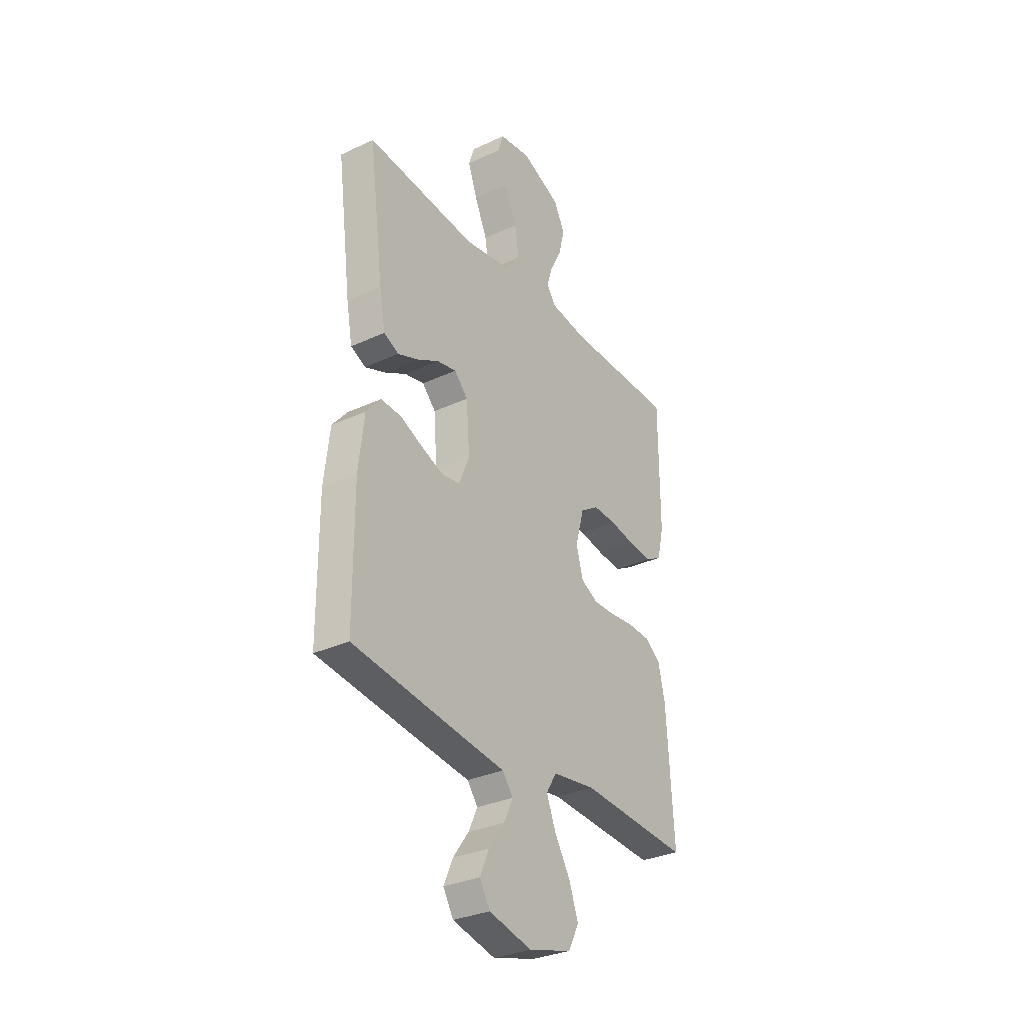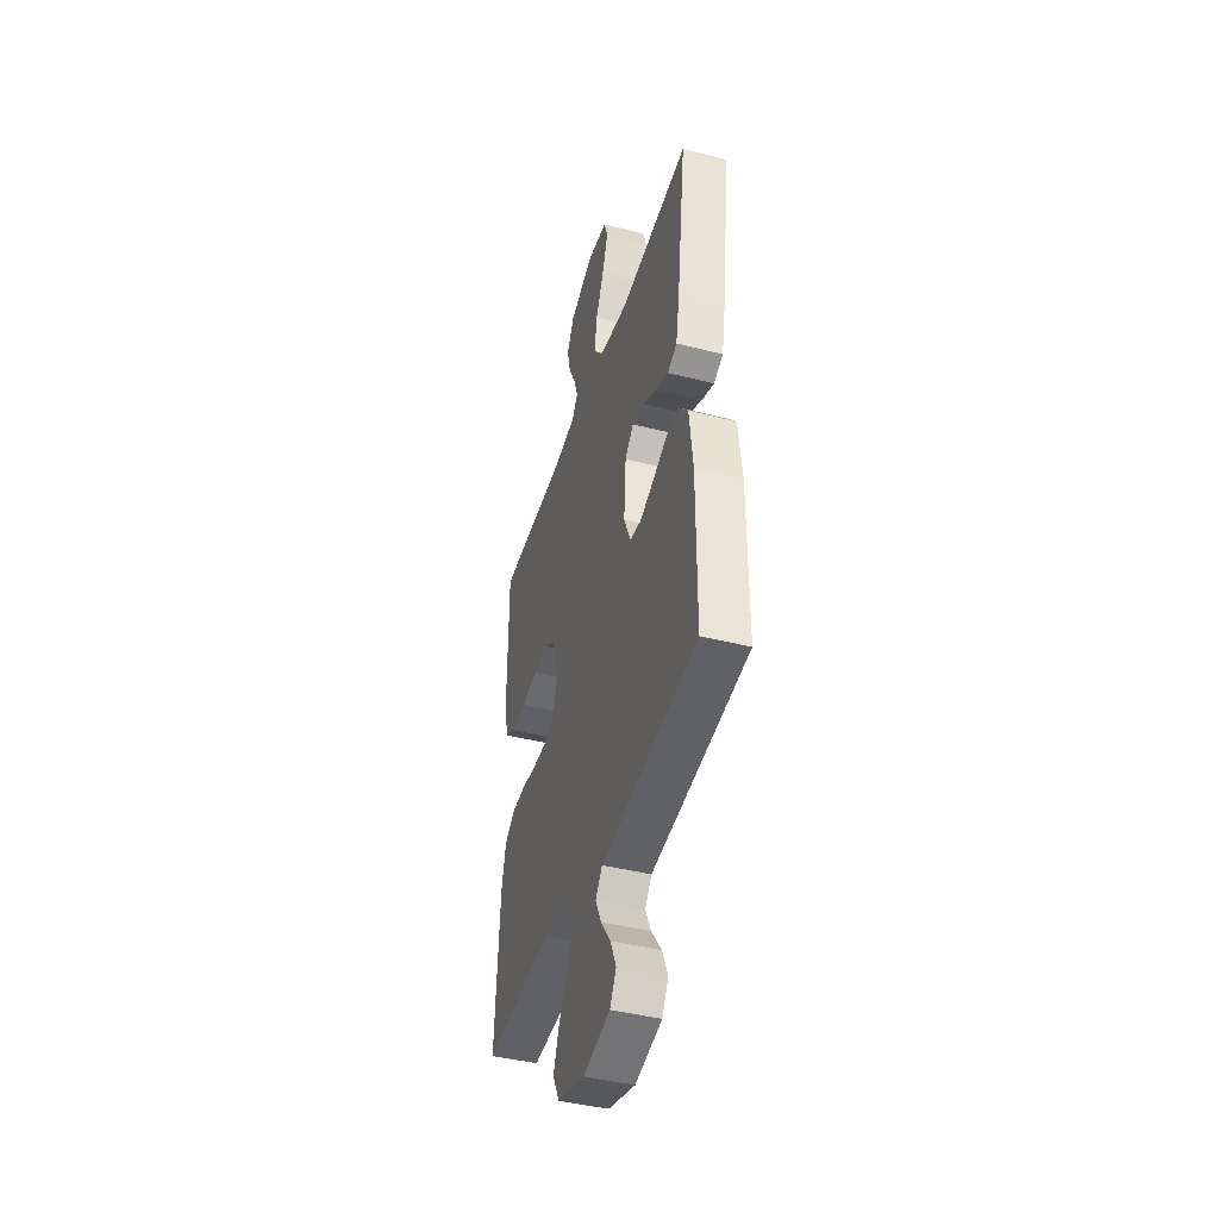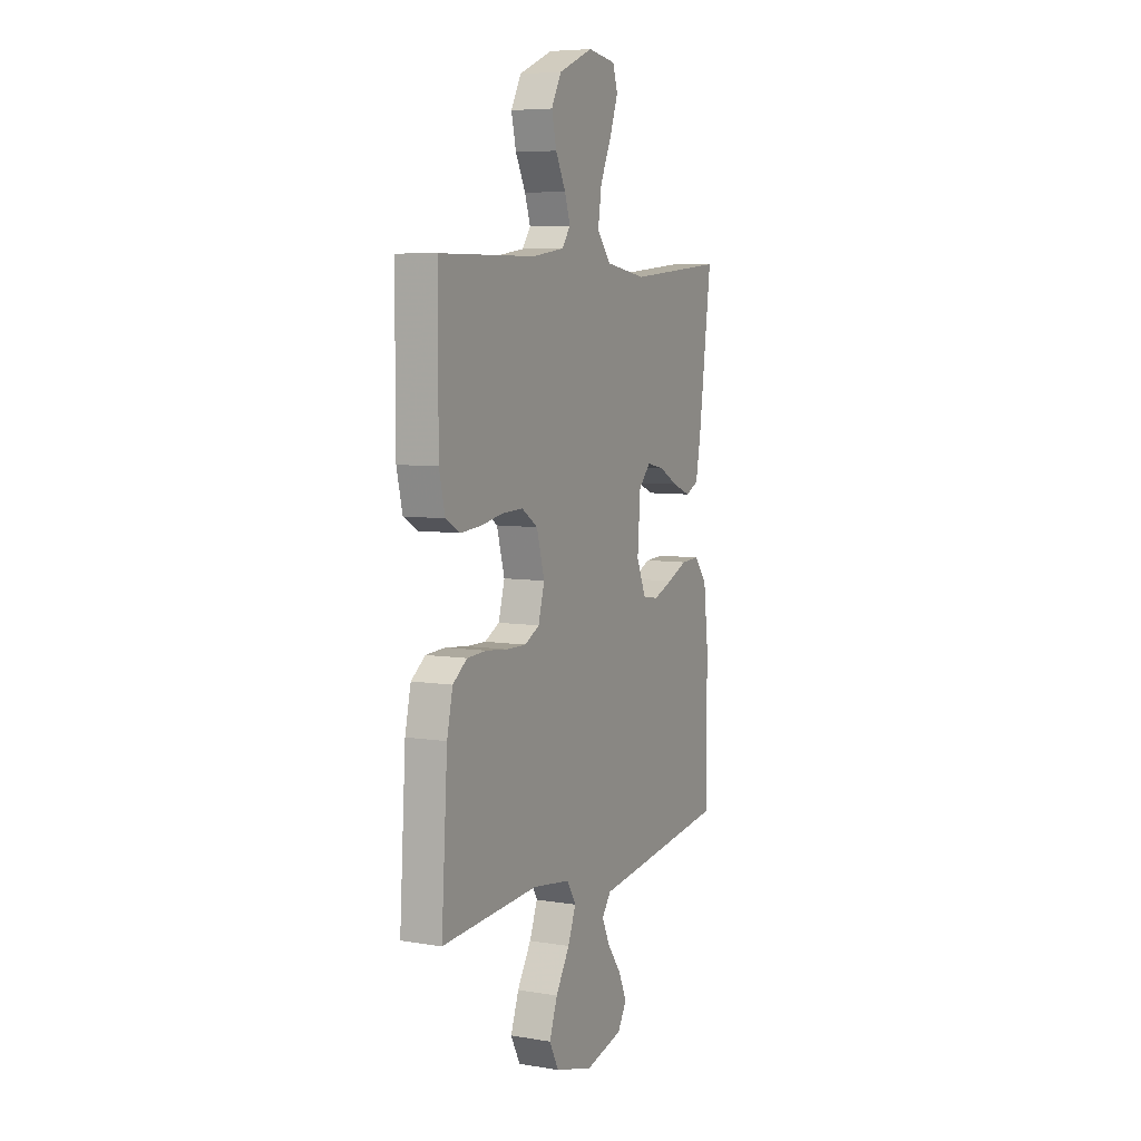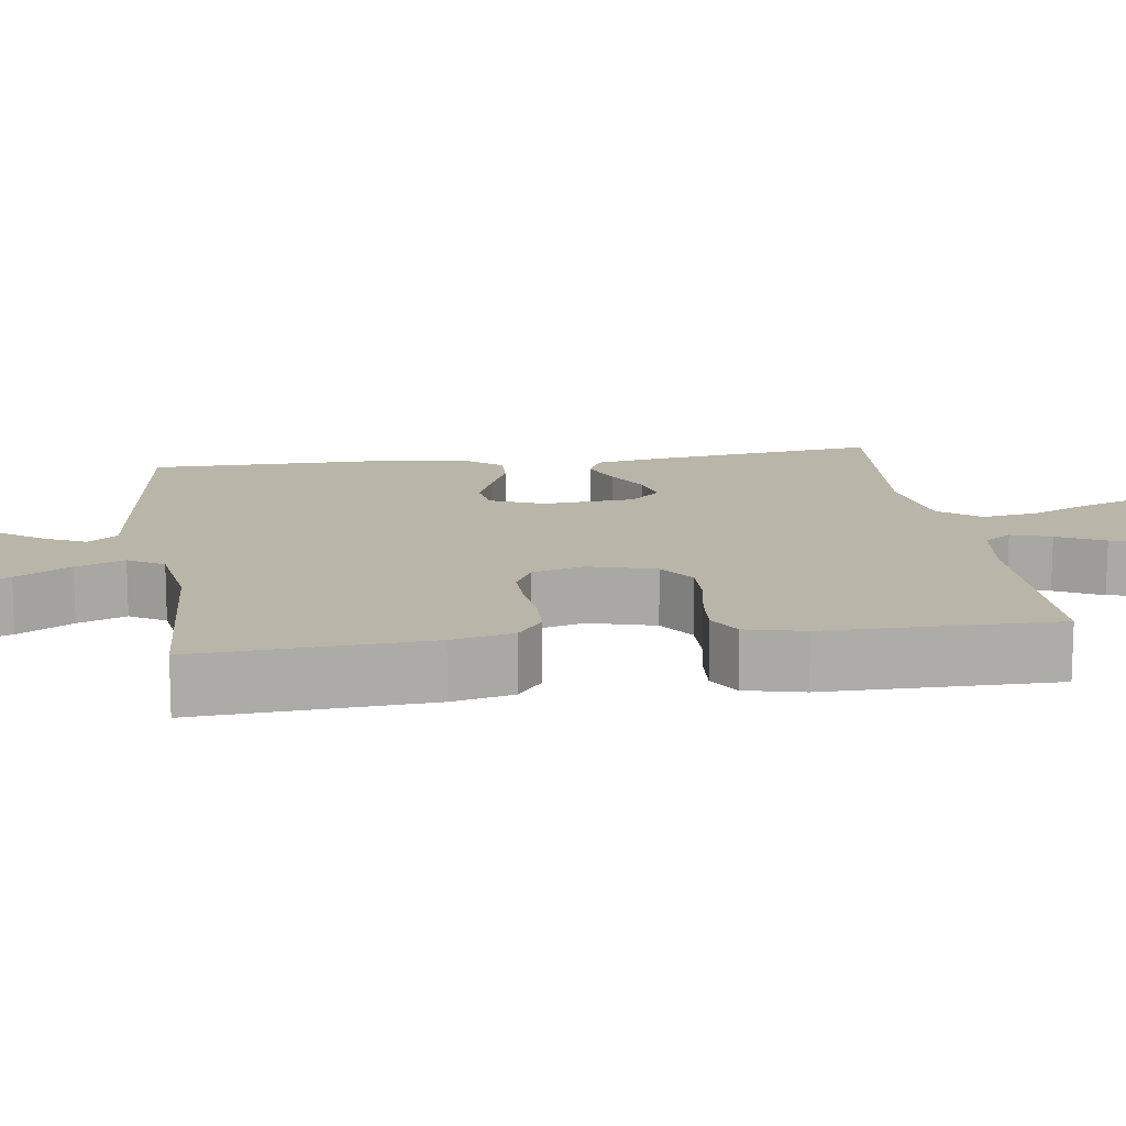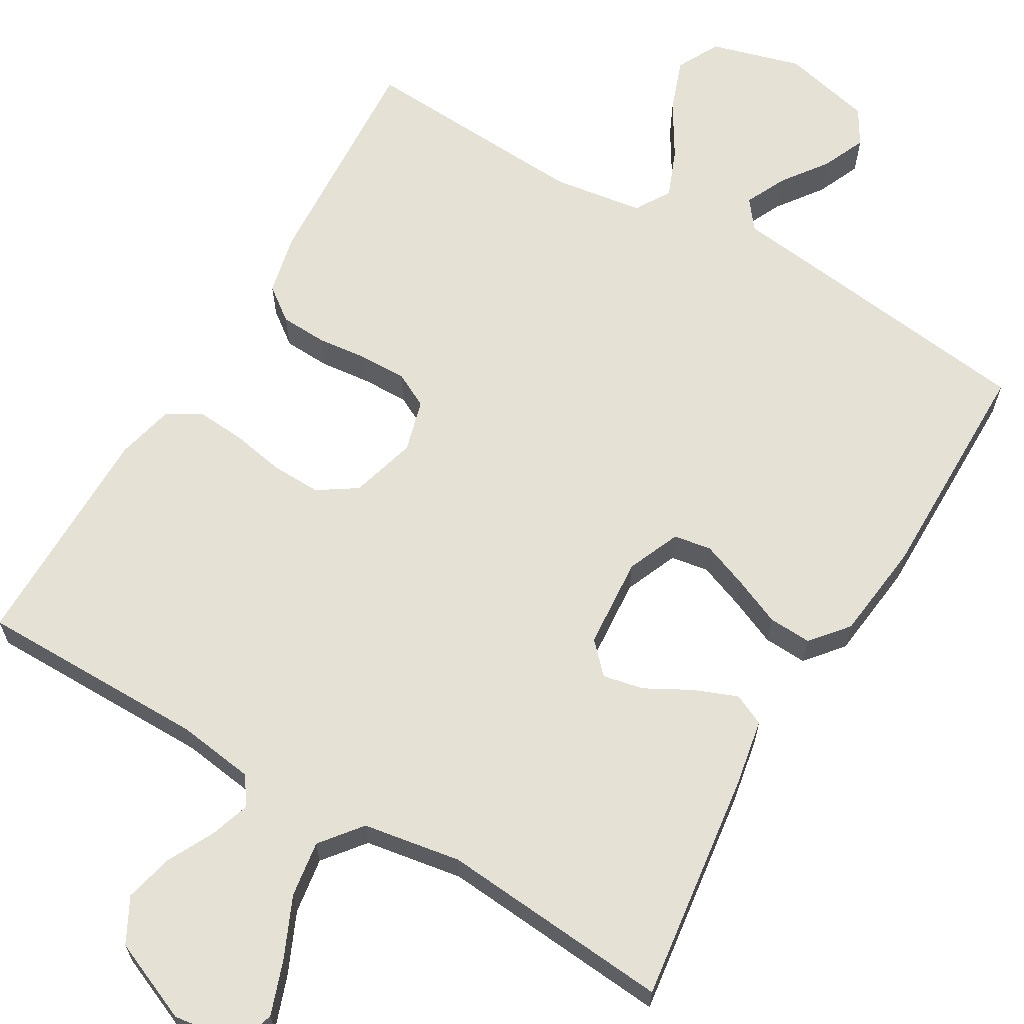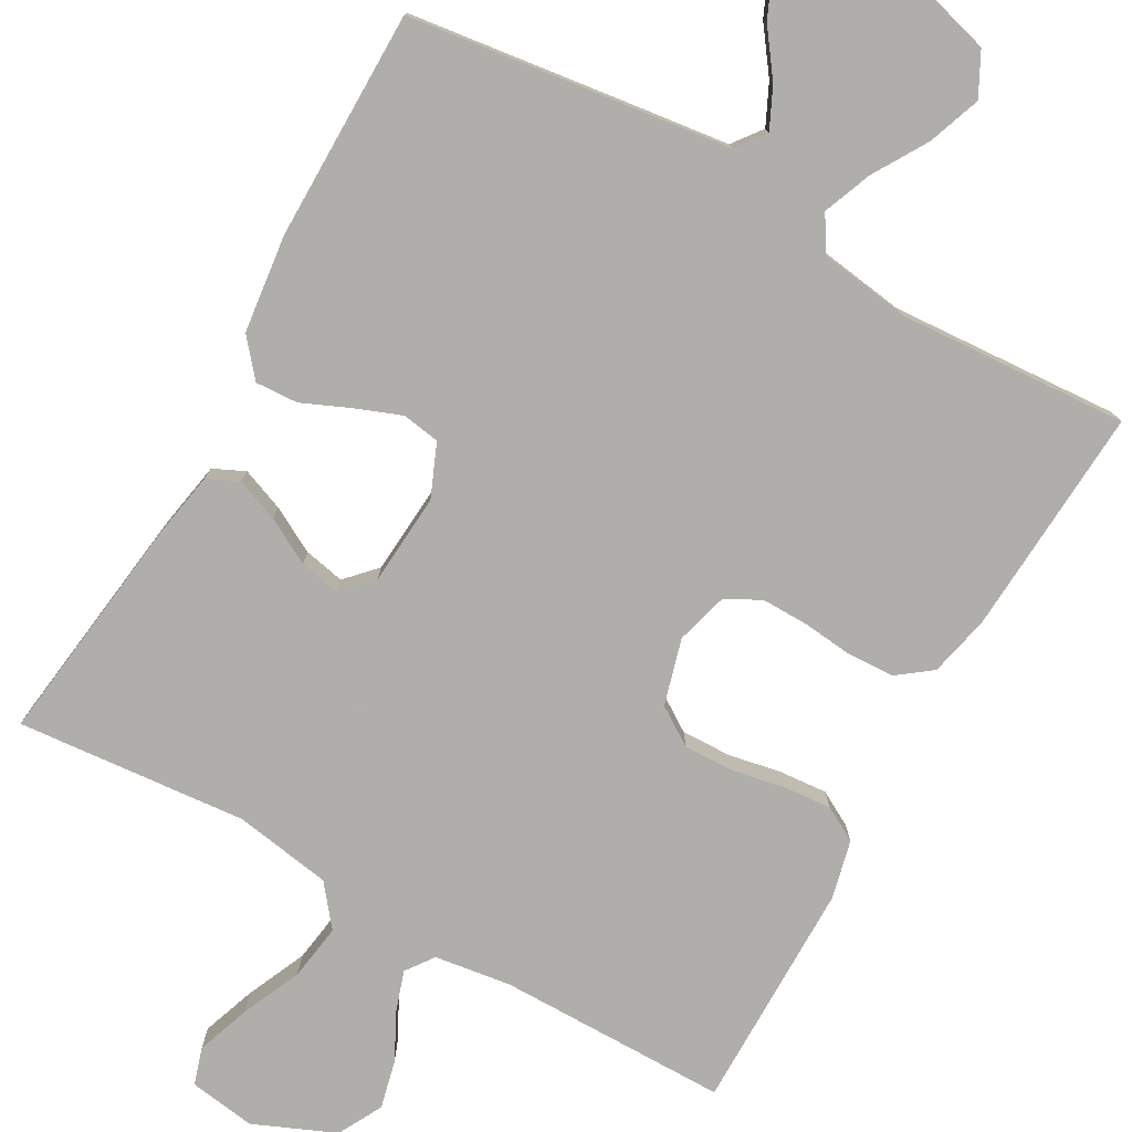
<metadata>
{"format":"obj","ext":"obj","renderer":"f3d","projection":"perspective","resolution":1024,"background":"white","views":[{"elev":-31.5,"azim":123.4,"up":"+Z"},{"elev":-42.8,"azim":73.1,"up":"+Z"},{"elev":6.6,"azim":-64.1,"up":"+Z"},{"elev":13.5,"azim":-98.2,"up":"+Y"},{"elev":64.5,"azim":30.4,"up":"+Y"},{"elev":-77.9,"azim":150.7,"up":"+Y"}]}
</metadata>
<code>
v 0.5 0.07 0.5
v 0.461 0.07 0.2
v 0.445 0.07 0.112
v 0.404 0.07 0.093
v 0.348 0.07 0.115
v 0.289 0.07 0.147
v 0.236 0.07 0.158
v 0.199 0.07 0.119
v 0.19 0.07 0
v 0.219 0.07 -0.069
v 0.268 0.07 -0.077
v 0.328 0.07 -0.054
v 0.39 0.07 -0.027
v 0.446 0.07 -0.024
v 0.486 0.07 -0.072
v 0.501 0.07 -0.2
v 0.5 0.07 -0.5
v 0.2 0.07 -0.539
v 0.081 0.07 -0.554
v 0.052 0.07 -0.592
v 0.077 0.07 -0.645
v 0.12 0.07 -0.704
v 0.145 0.07 -0.761
v 0.117 0.07 -0.808
v 0 0.07 -0.836
v -0.118 0.07 -0.803
v -0.147 0.07 -0.747
v -0.122 0.07 -0.678
v -0.079 0.07 -0.607
v -0.054 0.07 -0.544
v -0.082 0.07 -0.498
v -0.2 0.07 -0.481
v -0.5 0.07 -0.5
v -0.481 0.07 -0.2
v -0.463 0.07 -0.12
v -0.419 0.07 -0.087
v -0.358 0.07 -0.084
v -0.292 0.07 -0.091
v -0.231 0.07 -0.092
v -0.185 0.07 -0.068
v -0.166 0.07 0
v -0.19 0.07 0.086
v -0.24 0.07 0.119
v -0.305 0.07 0.117
v -0.374 0.07 0.104
v -0.437 0.07 0.099
v -0.482 0.07 0.124
v -0.5 0.07 0.2
v -0.5 0.07 0.5
v -0.2 0.07 0.501
v -0.1 0.07 0.515
v -0.074 0.07 0.551
v -0.091 0.07 0.603
v -0.122 0.07 0.664
v -0.137 0.07 0.727
v -0.106 0.07 0.785
v 0 0.07 0.83
v 0.087 0.07 0.817
v 0.102 0.07 0.769
v 0.077 0.07 0.699
v 0.042 0.07 0.621
v 0.031 0.07 0.548
v 0.073 0.07 0.495
v 0.2 0.07 0.474
v 0.5 0 0.5
v 0.461 0 0.2
v 0.445 0 0.112
v 0.404 0 0.093
v 0.348 0 0.115
v 0.289 0 0.147
v 0.236 0 0.158
v 0.199 0 0.119
v 0.19 0 0
v 0.219 0 -0.069
v 0.268 0 -0.077
v 0.328 0 -0.054
v 0.39 0 -0.027
v 0.446 0 -0.024
v 0.486 0 -0.072
v 0.501 0 -0.2
v 0.5 0 -0.5
v 0.2 0 -0.539
v 0.081 0 -0.554
v 0.052 0 -0.592
v 0.077 0 -0.645
v 0.12 0 -0.704
v 0.145 0 -0.761
v 0.117 0 -0.808
v 0 0 -0.836
v -0.118 0 -0.803
v -0.147 0 -0.747
v -0.122 0 -0.678
v -0.079 0 -0.607
v -0.054 0 -0.544
v -0.082 0 -0.498
v -0.2 0 -0.481
v -0.5 0 -0.5
v -0.481 0 -0.2
v -0.463 0 -0.12
v -0.419 0 -0.087
v -0.358 0 -0.084
v -0.292 0 -0.091
v -0.231 0 -0.092
v -0.185 0 -0.068
v -0.166 0 0
v -0.19 0 0.086
v -0.24 0 0.119
v -0.305 0 0.117
v -0.374 0 0.104
v -0.437 0 0.099
v -0.482 0 0.124
v -0.5 0 0.2
v -0.5 0 0.5
v -0.2 0 0.501
v -0.1 0 0.515
v -0.074 0 0.551
v -0.091 0 0.603
v -0.122 0 0.664
v -0.137 0 0.727
v -0.106 0 0.785
v 0 0 0.83
v 0.087 0 0.817
v 0.102 0 0.769
v 0.077 0 0.699
v 0.042 0 0.621
v 0.031 0 0.548
v 0.073 0 0.495
v 0.2 0 0.474
f 58 59 60 61
f 56 57 58 61
f 56 61 62
f 53 54 55 56
f 52 53 56 62
f 51 52 62 63
f 47 48 49 50
f 44 45 46 47
f 43 44 47 50
f 42 43 50 51
f 35 36 37 38
f 35 38 39
f 32 33 34 35
f 31 32 35 39
f 30 31 39 40
f 26 27 28 29
f 26 29 30
f 25 26 30
f 24 25 30
f 21 22 23 24
f 20 21 24 30
f 19 20 30 40
f 12 13 14 15
f 11 12 15 16
f 10 11 16 17
f 3 4 5 6
f 1 2 3 6
f 64 1 6 7
f 63 64 7 8
f 41 42 51 63
f 41 63 8 9
f 40 41 9 10
f 18 19 40
f 10 17 18 40
f 125 124 123 122
f 125 122 121 120
f 126 125 120
f 120 119 118 117
f 126 120 117 116
f 127 126 116 115
f 114 113 112 111
f 111 110 109 108
f 114 111 108 107
f 115 114 107 106
f 102 101 100 99
f 103 102 99
f 99 98 97 96
f 103 99 96 95
f 104 103 95 94
f 93 92 91 90
f 94 93 90
f 94 90 89
f 94 89 88
f 88 87 86 85
f 94 88 85 84
f 104 94 84 83
f 79 78 77 76
f 80 79 76 75
f 81 80 75 74
f 70 69 68 67
f 70 67 66 65
f 71 70 65 128
f 72 71 128 127
f 127 115 106 105
f 73 72 127 105
f 74 73 105 104
f 104 83 82
f 104 82 81 74
f 1 65 66 2
f 2 66 67 3
f 3 67 68 4
f 4 68 69 5
f 5 69 70 6
f 6 70 71 7
f 7 71 72 8
f 8 72 73 9
f 9 73 74 10
f 10 74 75 11
f 11 75 76 12
f 12 76 77 13
f 13 77 78 14
f 14 78 79 15
f 15 79 80 16
f 16 80 81 17
f 17 81 82 18
f 18 82 83 19
f 19 83 84 20
f 20 84 85 21
f 21 85 86 22
f 22 86 87 23
f 23 87 88 24
f 24 88 89 25
f 25 89 90 26
f 26 90 91 27
f 27 91 92 28
f 28 92 93 29
f 29 93 94 30
f 30 94 95 31
f 31 95 96 32
f 32 96 97 33
f 33 97 98 34
f 34 98 99 35
f 35 99 100 36
f 36 100 101 37
f 37 101 102 38
f 38 102 103 39
f 39 103 104 40
f 40 104 105 41
f 41 105 106 42
f 42 106 107 43
f 43 107 108 44
f 44 108 109 45
f 45 109 110 46
f 46 110 111 47
f 47 111 112 48
f 48 112 113 49
f 49 113 114 50
f 50 114 115 51
f 51 115 116 52
f 52 116 117 53
f 53 117 118 54
f 54 118 119 55
f 55 119 120 56
f 56 120 121 57
f 57 121 122 58
f 58 122 123 59
f 59 123 124 60
f 60 124 125 61
f 61 125 126 62
f 62 126 127 63
f 63 127 128 64
f 64 128 65 1

</code>
